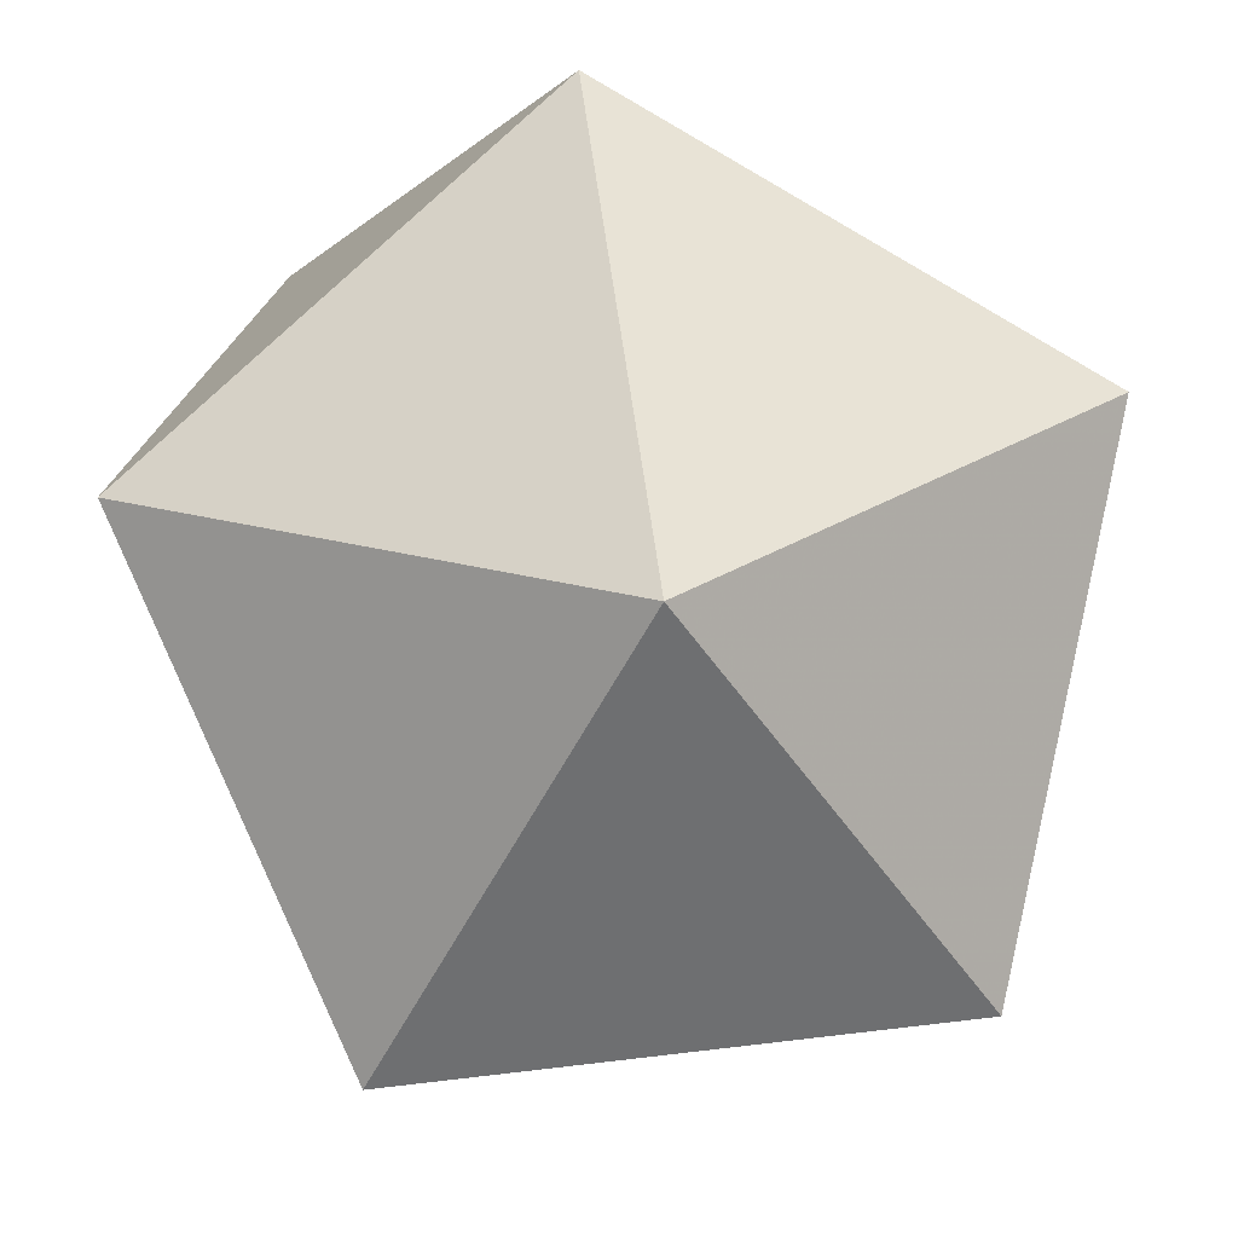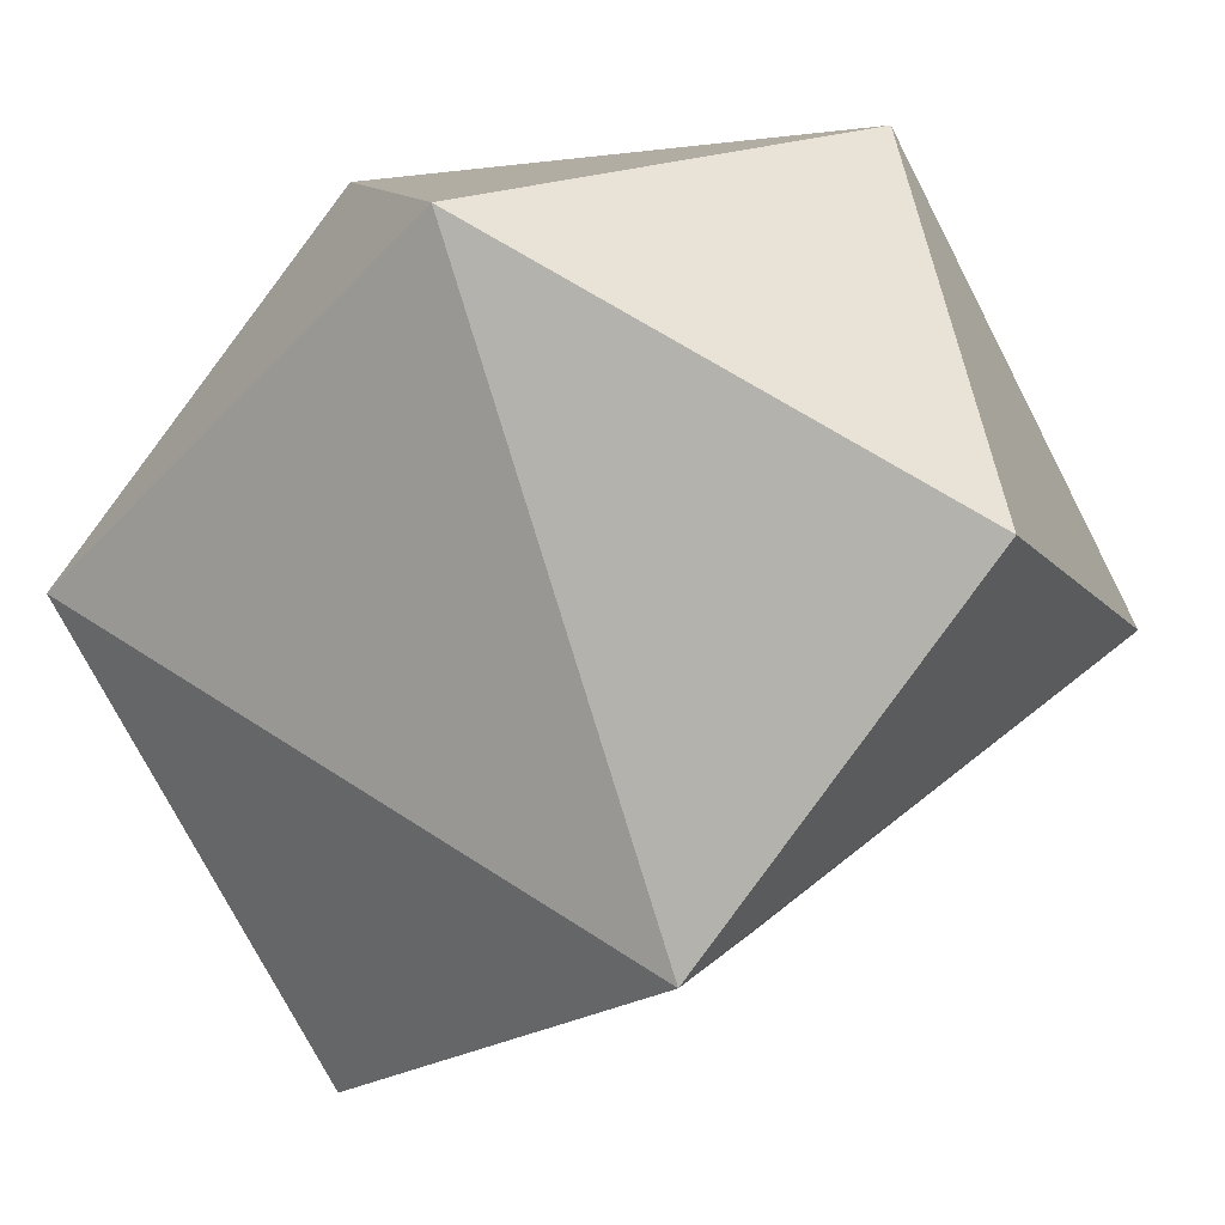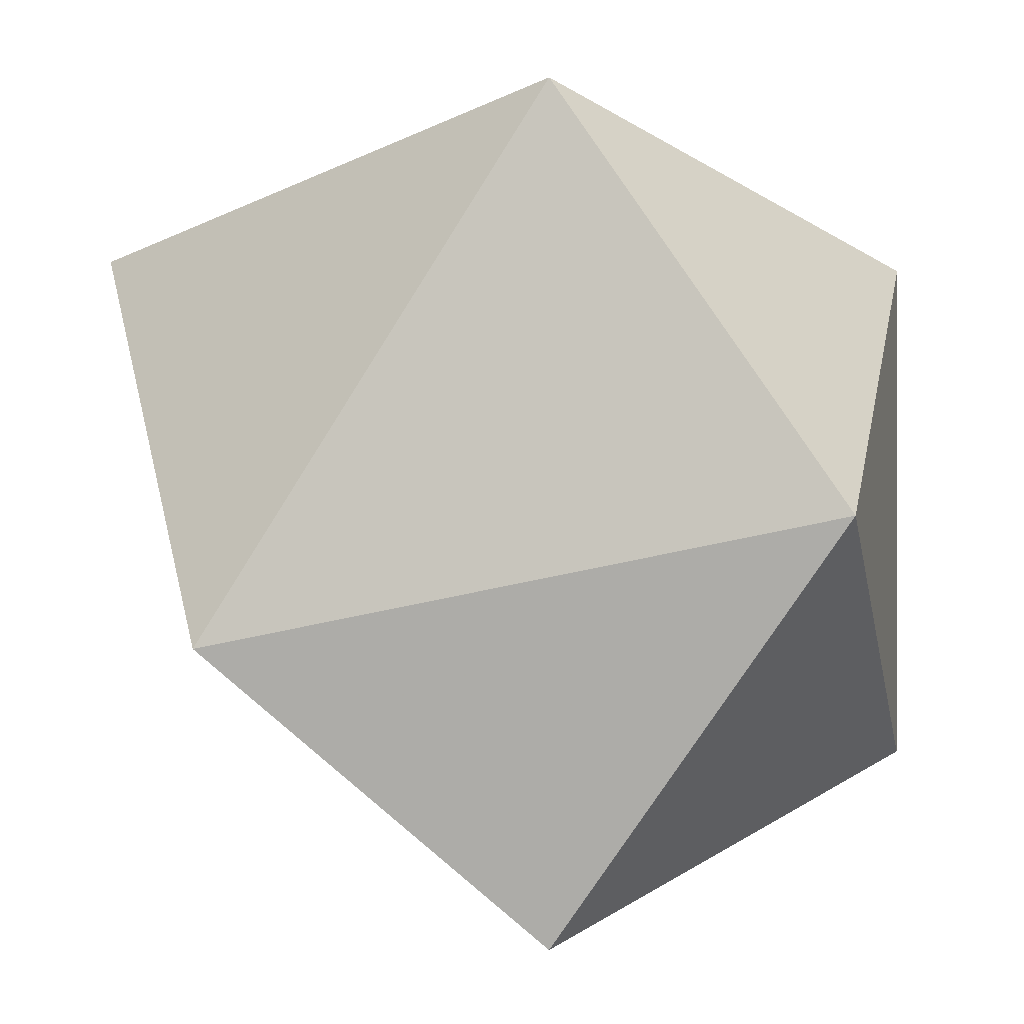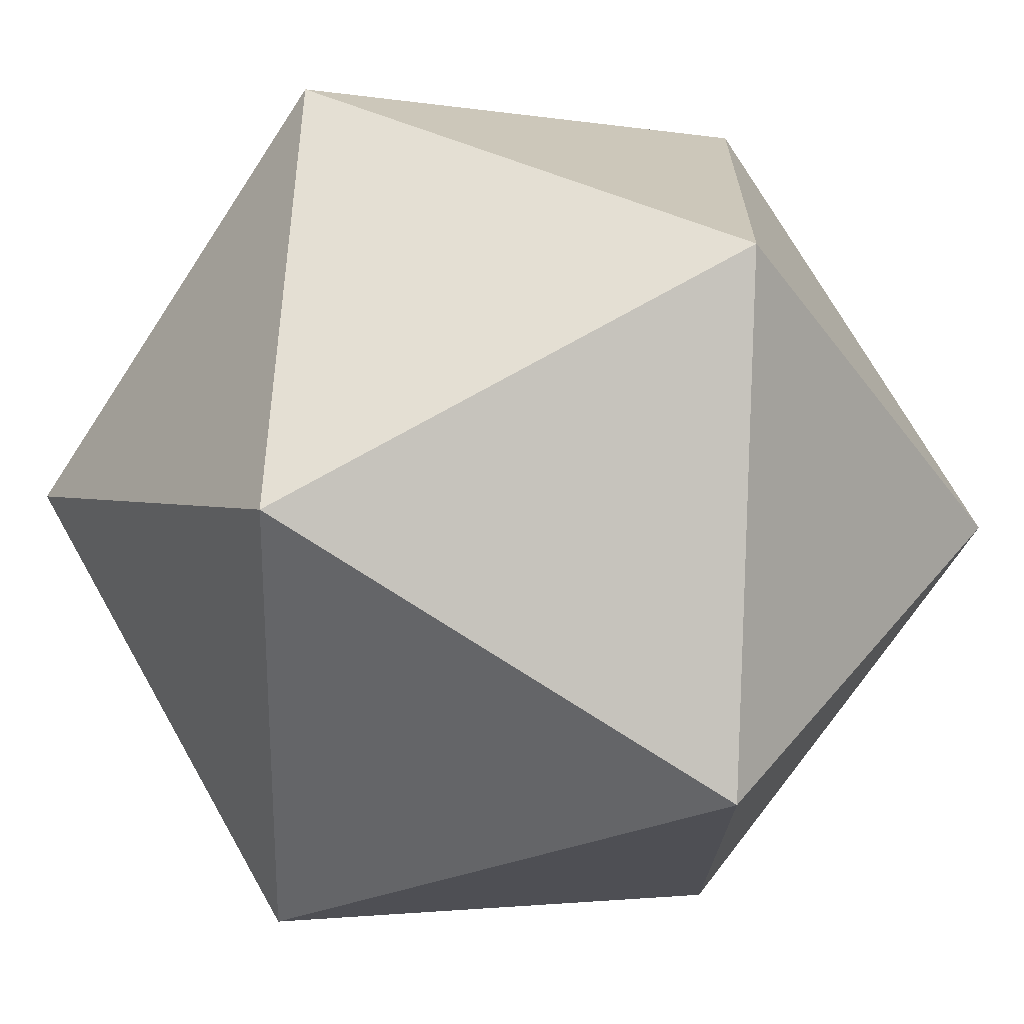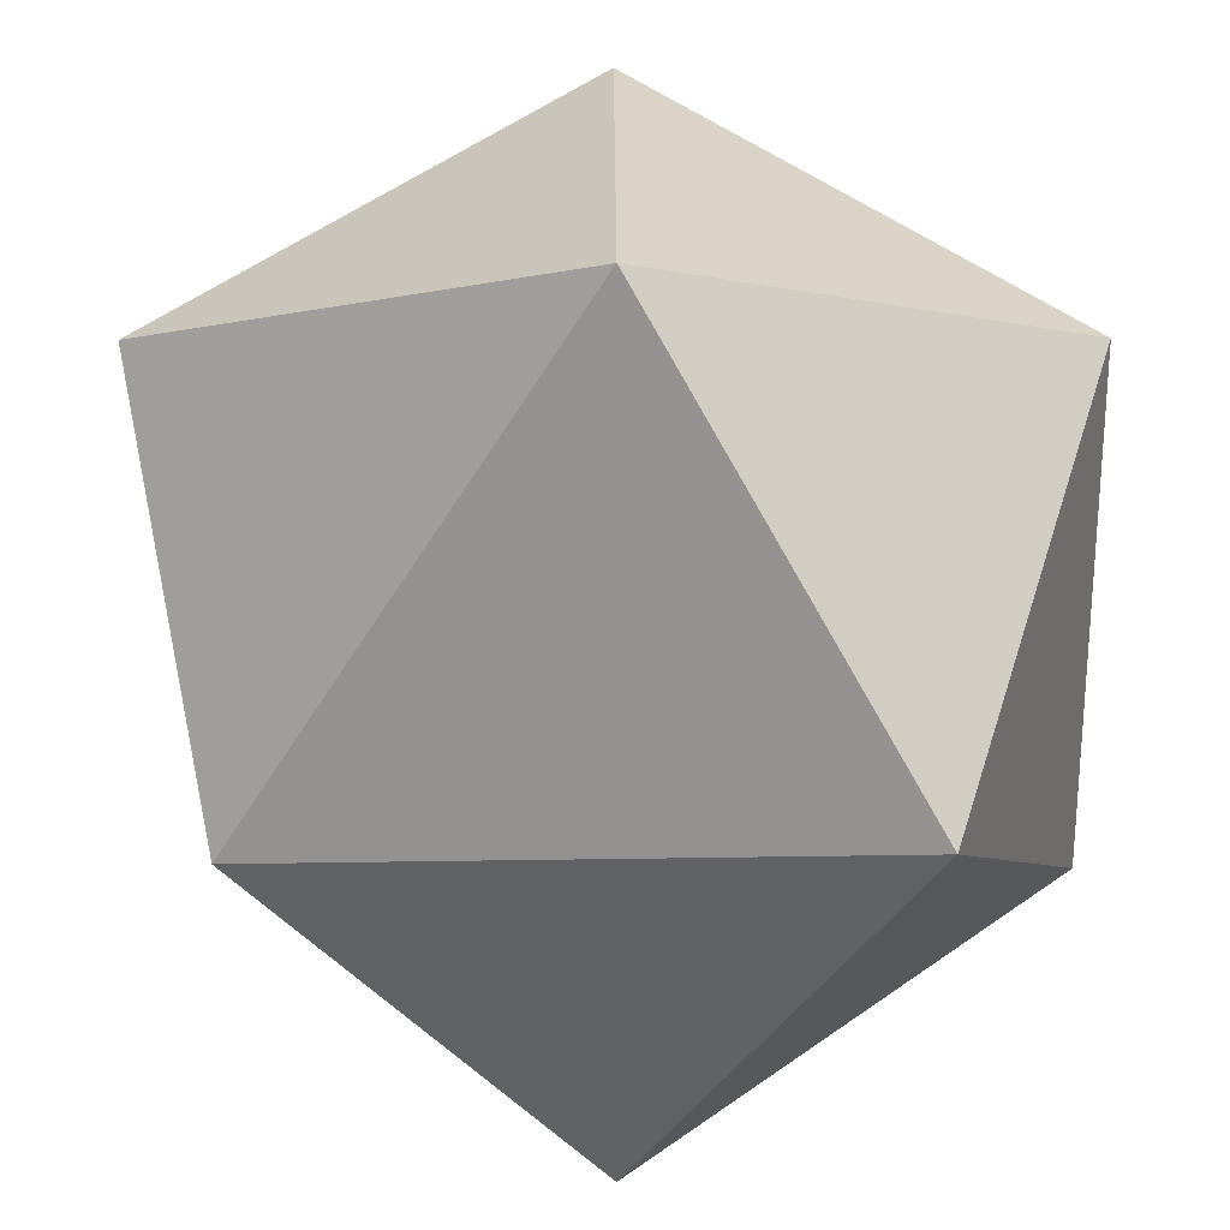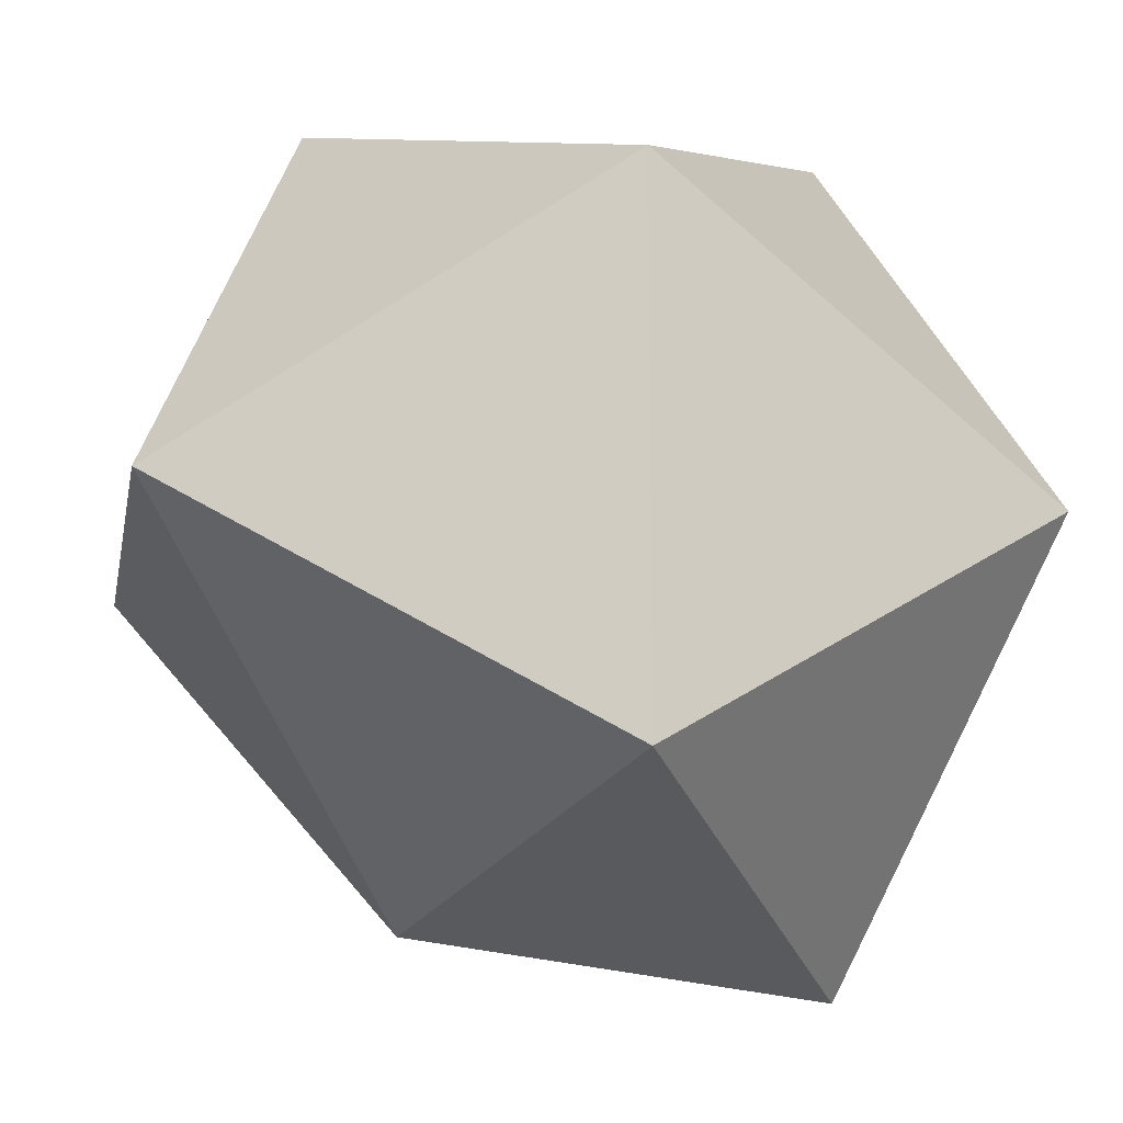
<metadata>
{"format":"obj","ext":"obj","renderer":"f3d","projection":"perspective","resolution":1024,"background":"white","views":[{"elev":57.0,"azim":-7.2,"up":"+Z"},{"elev":-8.9,"azim":-70.5,"up":"+Z"},{"elev":0.5,"azim":-97.9,"up":"+Y"},{"elev":72.7,"azim":60.3,"up":"+Z"},{"elev":25.9,"azim":-90.3,"up":"+Y"},{"elev":-14.4,"azim":79.9,"up":"+Z"}]}
</metadata>
<code>
v -0.5526 -0.3415 -0.8941
v -0.6672  -1.012 -0.1087
v   -1.038 -0.04151   0.4913
v -0.06716  -0.6415   0.8621
v -0.06716   0.5585   0.8621
v   0.9036 -0.04151   0.4913
v  0.5328  -1.012 -0.1087
v -0.06716   0.5585   -1.079
v   0.9036 -0.04151  -0.7087
v  0.5328  0.9293 -0.1087
v -0.6672  0.9293 -0.1087
f 1 2 3
f 2 4 3
f 3 4 5
f 5 4 6
f 6 4 7
f 7 4 2
f 7 2 1
f 1 8 9
f 8 10 9
f 9 10 6
f 10 5 6
f 11 5 10
f 3 5 11
f 1 3 11
f 11 8 1
f 11 10 8
f 6 7 9
f 7 1 9

</code>
